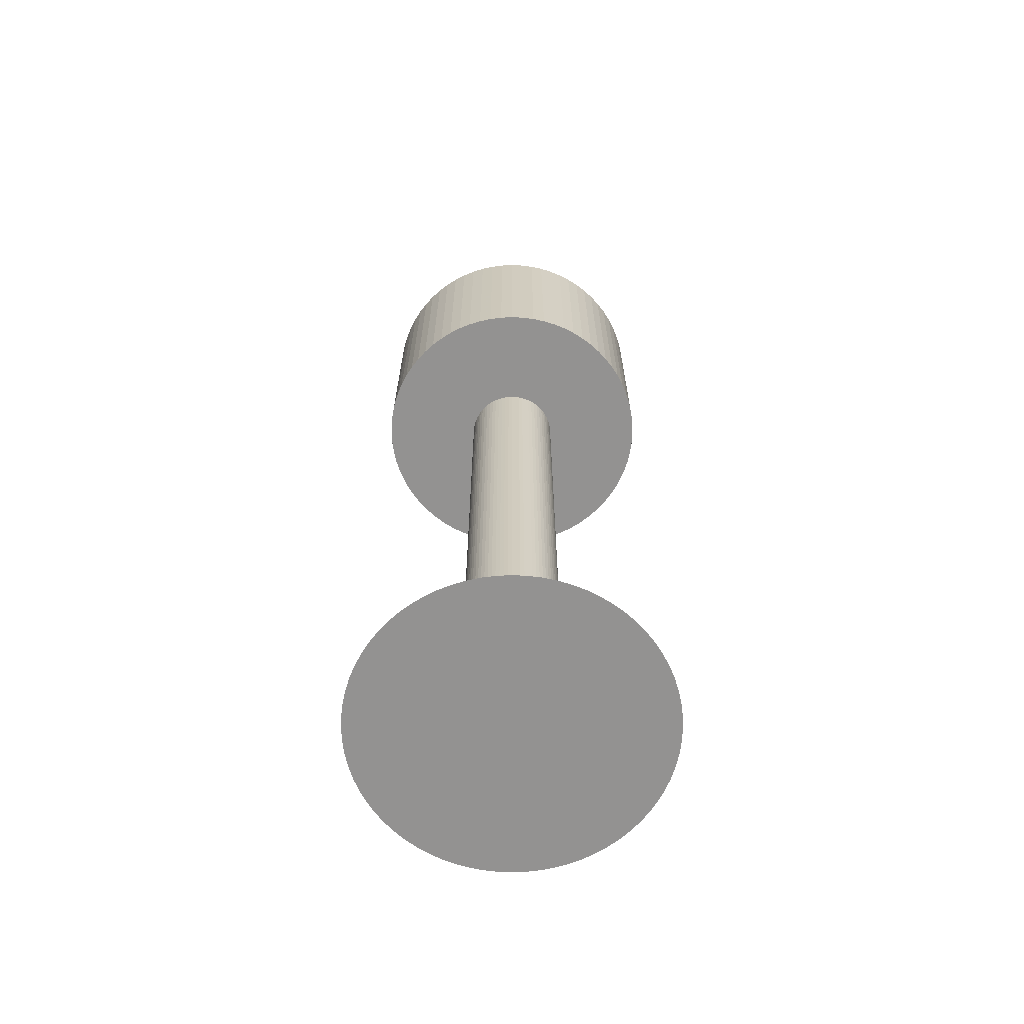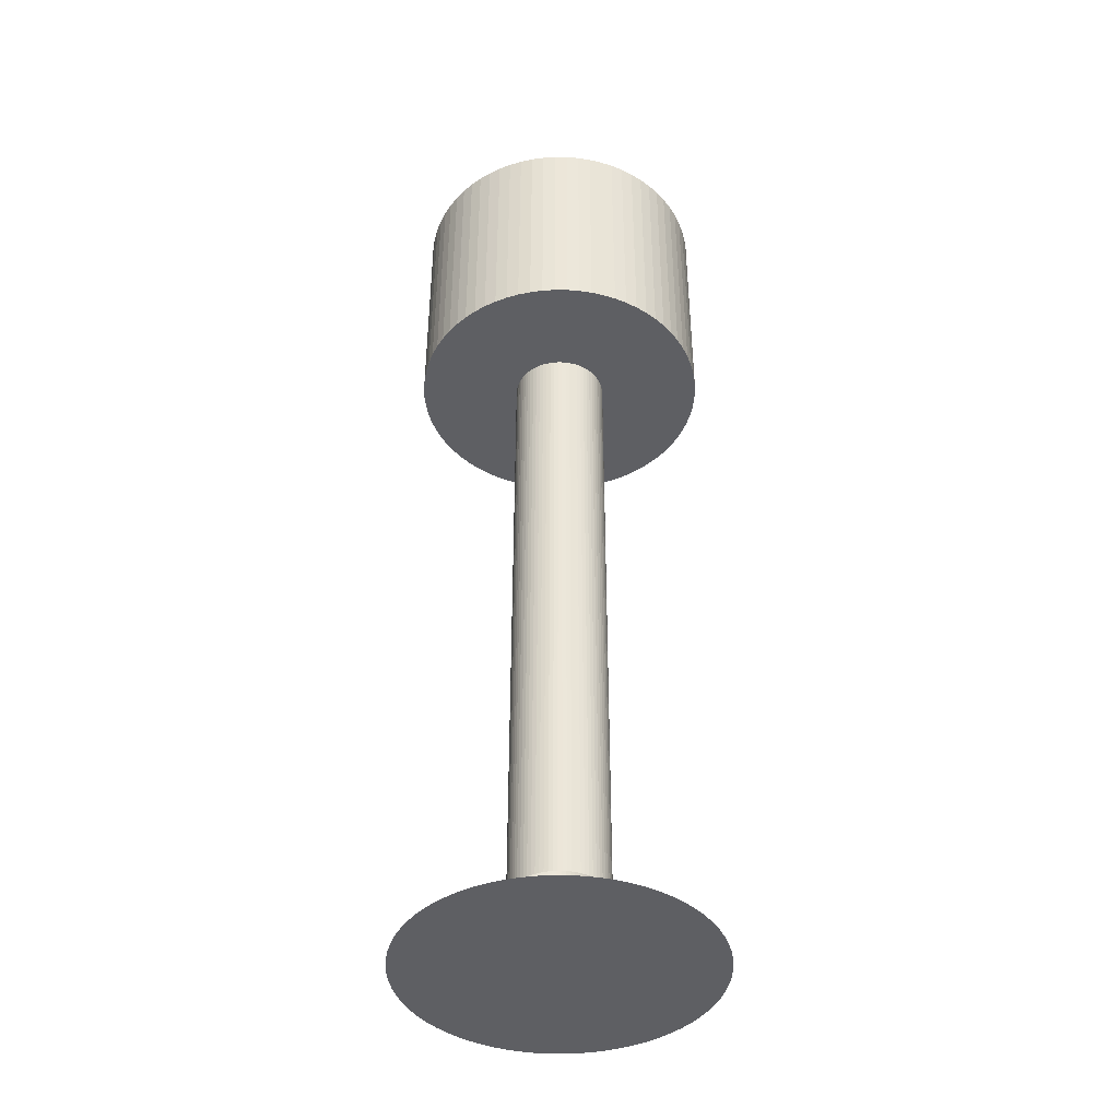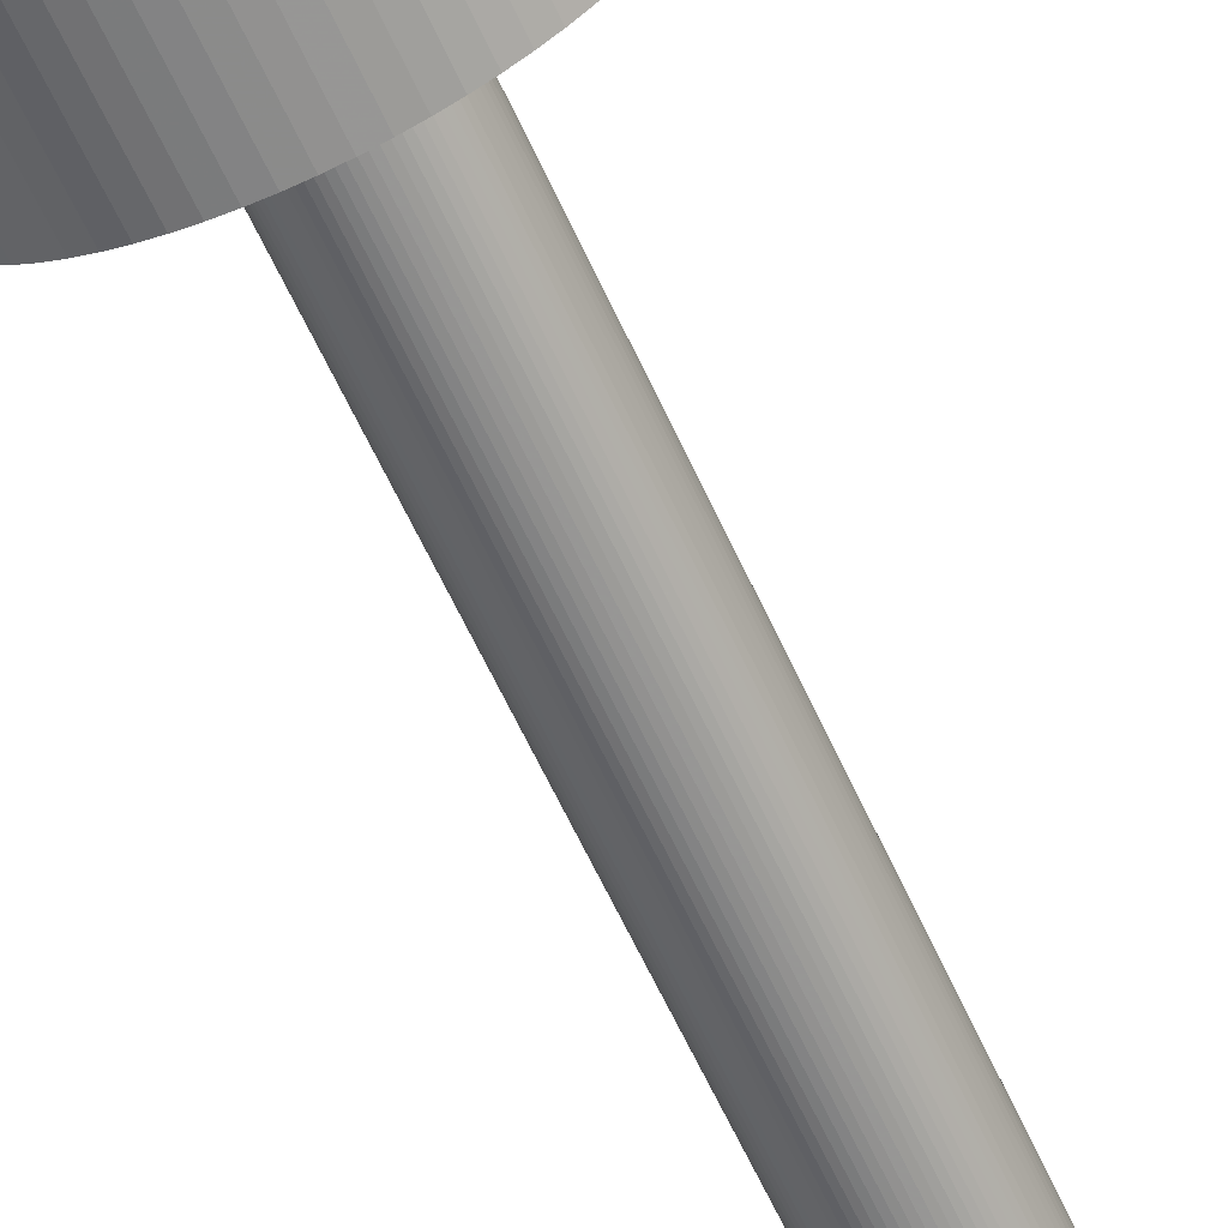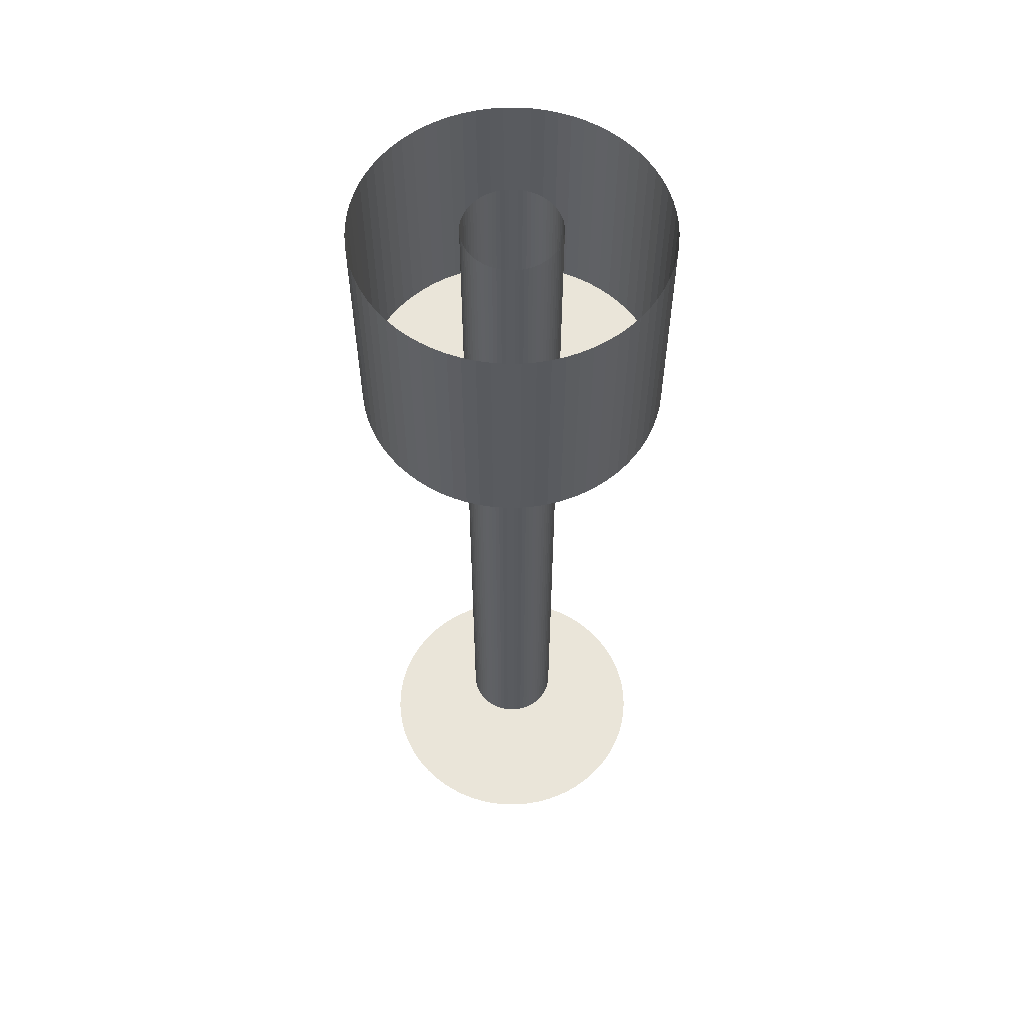
<metadata>
{"format":"obj","ext":"obj","renderer":"f3d","projection":"perspective","resolution":1024,"background":"white","views":[{"elev":-66.4,"azim":135.0,"up":"+Z"},{"elev":-41.9,"azim":56.9,"up":"+Z"},{"elev":-62.5,"azim":24.6,"up":"+Y"},{"elev":57.9,"azim":-123.1,"up":"+Z"}]}
</metadata>
<code>
v -1020 -1.249e-13 1437
v -1016 -88.9 1437
v -1004 -177.1 1437
v -985.2 -264 1437
v -958.5 -348.9 1437
v -924.4 -431.1 1437
v -883.3 -510 1437
v -835.5 -585 1437
v -781.4 -655.6 1437
v -721.2 -721.2 1437
v -655.6 -781.4 1437
v -585 -835.5 1437
v -510 -883.3 1437
v -431.1 -924.4 1437
v -348.9 -958.5 1437
v -264 -985.2 1437
v -177.1 -1004 1437
v -88.9 -1016 1437
v 6.246e-14 -1020 1437
v 88.9 -1016 1437
v 177.1 -1004 1437
v 264 -985.2 1437
v 348.9 -958.5 1437
v 431.1 -924.4 1437
v 510 -883.3 1437
v 585 -835.5 1437
v 655.6 -781.4 1437
v 721.2 -721.2 1437
v 781.4 -655.6 1437
v 835.5 -585 1437
v 883.3 -510 1437
v 924.4 -431.1 1437
v 958.5 -348.9 1437
v 985.2 -264 1437
v 1004 -177.1 1437
v 1016 -88.9 1437
v 1020 0 1437
v 1016 88.9 1437
v 1004 177.1 1437
v 985.2 264 1437
v 958.5 348.9 1437
v 924.4 431.1 1437
v 883.3 510 1437
v 835.5 585 1437
v 781.4 655.6 1437
v 721.2 721.2 1437
v 655.6 781.4 1437
v 585 835.5 1437
v 510 883.3 1437
v 431.1 924.4 1437
v 348.9 958.5 1437
v 264 985.2 1437
v 177.1 1004 1437
v 88.9 1016 1437
v 6.246e-14 1020 1437
v -88.9 1016 1437
v -177.1 1004 1437
v -264 985.2 1437
v -348.9 958.5 1437
v -431.1 924.4 1437
v -510 883.3 1437
v -585 835.5 1437
v -655.6 781.4 1437
v -721.2 721.2 1437
v -781.4 655.6 1437
v -835.5 585 1437
v -883.3 510 1437
v -924.4 431.1 1437
v -958.5 348.9 1437
v -985.2 264 1437
v -1004 177.1 1437
v -1016 88.9 1437
v -322.9 -3.955e-14 1437
v -321.7 -28.14 1437
v -318 -56.08 1437
v -311.9 -83.58 1437
v -303.4 -110.4 1437
v -292.7 -136.5 1437
v -279.7 -161.5 1437
v -264.5 -185.2 1437
v -247.4 -207.6 1437
v -228.3 -228.3 1437
v -207.6 -247.4 1437
v -185.2 -264.5 1437
v -161.5 -279.7 1437
v -136.5 -292.7 1437
v -110.4 -303.4 1437
v -83.58 -311.9 1437
v -56.08 -318 1437
v -28.14 -321.7 1437
v 1.977e-14 -322.9 1437
v 28.14 -321.7 1437
v 56.08 -318 1437
v 83.58 -311.9 1437
v 110.4 -303.4 1437
v 136.5 -292.7 1437
v 161.5 -279.7 1437
v 185.2 -264.5 1437
v 207.6 -247.4 1437
v 228.3 -228.3 1437
v 247.4 -207.6 1437
v 264.5 -185.2 1437
v 279.7 -161.5 1437
v 292.7 -136.5 1437
v 303.4 -110.4 1437
v 311.9 -83.58 1437
v 318 -56.08 1437
v 321.7 -28.14 1437
v 322.9 0 1437
v 321.7 28.14 1437
v 318 56.08 1437
v 311.9 83.58 1437
v 303.4 110.4 1437
v 292.7 136.5 1437
v 279.7 161.5 1437
v 264.5 185.2 1437
v 247.4 207.6 1437
v 228.3 228.3 1437
v 207.6 247.4 1437
v 185.2 264.5 1437
v 161.5 279.7 1437
v 136.5 292.7 1437
v 110.4 303.4 1437
v 83.58 311.9 1437
v 56.08 318 1437
v 28.14 321.7 1437
v 1.977e-14 322.9 1437
v -28.14 321.7 1437
v -56.08 318 1437
v -83.58 311.9 1437
v -110.4 303.4 1437
v -136.5 292.7 1437
v -161.5 279.7 1437
v -185.2 264.5 1437
v -207.6 247.4 1437
v -228.3 228.3 1437
v -247.4 207.6 1437
v -264.5 185.2 1437
v -279.7 161.5 1437
v -292.7 136.5 1437
v -303.4 110.4 1437
v -311.9 83.58 1437
v -318 56.08 1437
v -321.7 28.14 1437
v -1020 -1.249e-13 -3480
v -1016 -88.9 -3480
v -1004 -177.1 -3480
v -985.2 -264 -3480
v -958.5 -348.9 -3480
v -924.4 -431.1 -3480
v -883.3 -510 -3480
v -835.5 -585 -3480
v -781.4 -655.6 -3480
v -721.2 -721.2 -3480
v -655.6 -781.4 -3480
v -585 -835.5 -3480
v -510 -883.3 -3480
v -431.1 -924.4 -3480
v -348.9 -958.5 -3480
v -264 -985.2 -3480
v -177.1 -1004 -3480
v -88.9 -1016 -3480
v 6.246e-14 -1020 -3480
v 88.9 -1016 -3480
v 177.1 -1004 -3480
v 264 -985.2 -3480
v 348.9 -958.5 -3480
v 431.1 -924.4 -3480
v 510 -883.3 -3480
v 585 -835.5 -3480
v 655.6 -781.4 -3480
v 721.2 -721.2 -3480
v 781.4 -655.6 -3480
v 835.5 -585 -3480
v 883.3 -510 -3480
v 924.4 -431.1 -3480
v 958.5 -348.9 -3480
v 985.2 -264 -3480
v 1004 -177.1 -3480
v 1016 -88.9 -3480
v 1020 0 -3480
v 1016 88.9 -3480
v 1004 177.1 -3480
v 985.2 264 -3480
v 958.5 348.9 -3480
v 924.4 431.1 -3480
v 883.3 510 -3480
v 835.5 585 -3480
v 781.4 655.6 -3480
v 721.2 721.2 -3480
v 655.6 781.4 -3480
v 585 835.5 -3480
v 510 883.3 -3480
v 431.1 924.4 -3480
v 348.9 958.5 -3480
v 264 985.2 -3480
v 177.1 1004 -3480
v 88.9 1016 -3480
v 6.246e-14 1020 -3480
v -88.9 1016 -3480
v -177.1 1004 -3480
v -264 985.2 -3480
v -348.9 958.5 -3480
v -431.1 924.4 -3480
v -510 883.3 -3480
v -585 835.5 -3480
v -655.6 781.4 -3480
v -721.2 721.2 -3480
v -781.4 655.6 -3480
v -835.5 585 -3480
v -883.3 510 -3480
v -924.4 431.1 -3480
v -958.5 348.9 -3480
v -985.2 264 -3480
v -1004 177.1 -3480
v -1016 88.9 -3480
v 6e-14 -2.842e-14 -3480
v -1020 -1.249e-13 1437
v -1016 -88.9 1437
v -1004 -177.1 1437
v -985.2 -264 1437
v -958.5 -348.9 1437
v -924.4 -431.1 1437
v -883.3 -510 1437
v -835.5 -585 1437
v -781.4 -655.6 1437
v -721.2 -721.2 1437
v -655.6 -781.4 1437
v -585 -835.5 1437
v -510 -883.3 1437
v -431.1 -924.4 1437
v -348.9 -958.5 1437
v -264 -985.2 1437
v -177.1 -1004 1437
v -88.9 -1016 1437
v 6.246e-14 -1020 1437
v 88.9 -1016 1437
v 177.1 -1004 1437
v 264 -985.2 1437
v 348.9 -958.5 1437
v 431.1 -924.4 1437
v 510 -883.3 1437
v 585 -835.5 1437
v 655.6 -781.4 1437
v 721.2 -721.2 1437
v 781.4 -655.6 1437
v 835.5 -585 1437
v 883.3 -510 1437
v 924.4 -431.1 1437
v 958.5 -348.9 1437
v 985.2 -264 1437
v 1004 -177.1 1437
v 1016 -88.9 1437
v 1020 0 1437
v 1016 88.9 1437
v 1004 177.1 1437
v 985.2 264 1437
v 958.5 348.9 1437
v 924.4 431.1 1437
v 883.3 510 1437
v 835.5 585 1437
v 781.4 655.6 1437
v 721.2 721.2 1437
v 655.6 781.4 1437
v 585 835.5 1437
v 510 883.3 1437
v 431.1 924.4 1437
v 348.9 958.5 1437
v 264 985.2 1437
v 177.1 1004 1437
v 88.9 1016 1437
v 6.246e-14 1020 1437
v -88.9 1016 1437
v -177.1 1004 1437
v -264 985.2 1437
v -348.9 958.5 1437
v -431.1 924.4 1437
v -510 883.3 1437
v -585 835.5 1437
v -655.6 781.4 1437
v -721.2 721.2 1437
v -781.4 655.6 1437
v -835.5 585 1437
v -883.3 510 1437
v -924.4 431.1 1437
v -958.5 348.9 1437
v -985.2 264 1437
v -1004 177.1 1437
v -1016 88.9 1437
v -1020 -1.249e-13 3001
v -1016 -88.9 3001
v -1004 -177.1 3001
v -985.2 -264 3001
v -958.5 -348.9 3001
v -924.4 -431.1 3001
v -883.3 -510 3001
v -835.5 -585 3001
v -781.4 -655.6 3001
v -721.2 -721.2 3001
v -655.6 -781.4 3001
v -585 -835.5 3001
v -510 -883.3 3001
v -431.1 -924.4 3001
v -348.9 -958.5 3001
v -264 -985.2 3001
v -177.1 -1004 3001
v -88.9 -1016 3001
v 6.246e-14 -1020 3001
v 88.9 -1016 3001
v 177.1 -1004 3001
v 264 -985.2 3001
v 348.9 -958.5 3001
v 431.1 -924.4 3001
v 510 -883.3 3001
v 585 -835.5 3001
v 655.6 -781.4 3001
v 721.2 -721.2 3001
v 781.4 -655.6 3001
v 835.5 -585 3001
v 883.3 -510 3001
v 924.4 -431.1 3001
v 958.5 -348.9 3001
v 985.2 -264 3001
v 1004 -177.1 3001
v 1016 -88.9 3001
v 1020 0 3001
v 1016 88.9 3001
v 1004 177.1 3001
v 985.2 264 3001
v 958.5 348.9 3001
v 924.4 431.1 3001
v 883.3 510 3001
v 835.5 585 3001
v 781.4 655.6 3001
v 721.2 721.2 3001
v 655.6 781.4 3001
v 585 835.5 3001
v 510 883.3 3001
v 431.1 924.4 3001
v 348.9 958.5 3001
v 264 985.2 3001
v 177.1 1004 3001
v 88.9 1016 3001
v 6.246e-14 1020 3001
v -88.9 1016 3001
v -177.1 1004 3001
v -264 985.2 3001
v -348.9 958.5 3001
v -431.1 924.4 3001
v -510 883.3 3001
v -585 835.5 3001
v -655.6 781.4 3001
v -721.2 721.2 3001
v -781.4 655.6 3001
v -835.5 585 3001
v -883.3 510 3001
v -924.4 431.1 3001
v -958.5 348.9 3001
v -985.2 264 3001
v -1004 177.1 3001
v -1016 88.9 3001
v -322.9 -3.955e-14 -3001
v -321.7 -28.14 -3001
v -318 -56.08 -3001
v -311.9 -83.58 -3001
v -303.4 -110.4 -3001
v -292.7 -136.5 -3001
v -279.7 -161.5 -3001
v -264.5 -185.2 -3001
v -247.4 -207.6 -3001
v -228.3 -228.3 -3001
v -207.6 -247.4 -3001
v -185.2 -264.5 -3001
v -161.5 -279.7 -3001
v -136.5 -292.7 -3001
v -110.4 -303.4 -3001
v -83.58 -311.9 -3001
v -56.08 -318 -3001
v -28.14 -321.7 -3001
v 1.977e-14 -322.9 -3001
v 28.14 -321.7 -3001
v 56.08 -318 -3001
v 83.58 -311.9 -3001
v 110.4 -303.4 -3001
v 136.5 -292.7 -3001
v 161.5 -279.7 -3001
v 185.2 -264.5 -3001
v 207.6 -247.4 -3001
v 228.3 -228.3 -3001
v 247.4 -207.6 -3001
v 264.5 -185.2 -3001
v 279.7 -161.5 -3001
v 292.7 -136.5 -3001
v 303.4 -110.4 -3001
v 311.9 -83.58 -3001
v 318 -56.08 -3001
v 321.7 -28.14 -3001
v 322.9 0 -3001
v 321.7 28.14 -3001
v 318 56.08 -3001
v 311.9 83.58 -3001
v 303.4 110.4 -3001
v 292.7 136.5 -3001
v 279.7 161.5 -3001
v 264.5 185.2 -3001
v 247.4 207.6 -3001
v 228.3 228.3 -3001
v 207.6 247.4 -3001
v 185.2 264.5 -3001
v 161.5 279.7 -3001
v 136.5 292.7 -3001
v 110.4 303.4 -3001
v 83.58 311.9 -3001
v 56.08 318 -3001
v 28.14 321.7 -3001
v 1.977e-14 322.9 -3001
v -28.14 321.7 -3001
v -56.08 318 -3001
v -83.58 311.9 -3001
v -110.4 303.4 -3001
v -136.5 292.7 -3001
v -161.5 279.7 -3001
v -185.2 264.5 -3001
v -207.6 247.4 -3001
v -228.3 228.3 -3001
v -247.4 207.6 -3001
v -264.5 185.2 -3001
v -279.7 161.5 -3001
v -292.7 136.5 -3001
v -303.4 110.4 -3001
v -311.9 83.58 -3001
v -318 56.08 -3001
v -321.7 28.14 -3001
v -322.9 -3.955e-14 3001
v -321.7 -28.14 3001
v -318 -56.08 3001
v -311.9 -83.58 3001
v -303.4 -110.4 3001
v -292.7 -136.5 3001
v -279.7 -161.5 3001
v -264.5 -185.2 3001
v -247.4 -207.6 3001
v -228.3 -228.3 3001
v -207.6 -247.4 3001
v -185.2 -264.5 3001
v -161.5 -279.7 3001
v -136.5 -292.7 3001
v -110.4 -303.4 3001
v -83.58 -311.9 3001
v -56.08 -318 3001
v -28.14 -321.7 3001
v 1.977e-14 -322.9 3001
v 28.14 -321.7 3001
v 56.08 -318 3001
v 83.58 -311.9 3001
v 110.4 -303.4 3001
v 136.5 -292.7 3001
v 161.5 -279.7 3001
v 185.2 -264.5 3001
v 207.6 -247.4 3001
v 228.3 -228.3 3001
v 247.4 -207.6 3001
v 264.5 -185.2 3001
v 279.7 -161.5 3001
v 292.7 -136.5 3001
v 303.4 -110.4 3001
v 311.9 -83.58 3001
v 318 -56.08 3001
v 321.7 -28.14 3001
v 322.9 0 3001
v 321.7 28.14 3001
v 318 56.08 3001
v 311.9 83.58 3001
v 303.4 110.4 3001
v 292.7 136.5 3001
v 279.7 161.5 3001
v 264.5 185.2 3001
v 247.4 207.6 3001
v 228.3 228.3 3001
v 207.6 247.4 3001
v 185.2 264.5 3001
v 161.5 279.7 3001
v 136.5 292.7 3001
v 110.4 303.4 3001
v 83.58 311.9 3001
v 56.08 318 3001
v 28.14 321.7 3001
v 1.977e-14 322.9 3001
v -28.14 321.7 3001
v -56.08 318 3001
v -83.58 311.9 3001
v -110.4 303.4 3001
v -136.5 292.7 3001
v -161.5 279.7 3001
v -185.2 264.5 3001
v -207.6 247.4 3001
v -228.3 228.3 3001
v -247.4 207.6 3001
v -264.5 185.2 3001
v -279.7 161.5 3001
v -292.7 136.5 3001
v -303.4 110.4 3001
v -311.9 83.58 3001
v -318 56.08 3001
v -321.7 28.14 3001
f 1 2 74 73
f 2 3 75 74
f 3 4 76 75
f 4 5 77 76
f 5 6 78 77
f 6 7 79 78
f 7 8 80 79
f 8 9 81 80
f 9 10 82 81
f 10 11 83 82
f 11 12 84 83
f 12 13 85 84
f 13 14 86 85
f 14 15 87 86
f 15 16 88 87
f 16 17 89 88
f 17 18 90 89
f 18 19 91 90
f 19 20 92 91
f 20 21 93 92
f 21 22 94 93
f 22 23 95 94
f 23 24 96 95
f 24 25 97 96
f 25 26 98 97
f 26 27 99 98
f 27 28 100 99
f 28 29 101 100
f 29 30 102 101
f 30 31 103 102
f 31 32 104 103
f 32 33 105 104
f 33 34 106 105
f 34 35 107 106
f 35 36 108 107
f 36 37 109 108
f 37 38 110 109
f 38 39 111 110
f 39 40 112 111
f 40 41 113 112
f 41 42 114 113
f 42 43 115 114
f 43 44 116 115
f 44 45 117 116
f 45 46 118 117
f 46 47 119 118
f 47 48 120 119
f 48 49 121 120
f 49 50 122 121
f 50 51 123 122
f 51 52 124 123
f 52 53 125 124
f 53 54 126 125
f 54 55 127 126
f 55 56 128 127
f 56 57 129 128
f 57 58 130 129
f 58 59 131 130
f 59 60 132 131
f 60 61 133 132
f 61 62 134 133
f 62 63 135 134
f 63 64 136 135
f 64 65 137 136
f 65 66 138 137
f 66 67 139 138
f 67 68 140 139
f 68 69 141 140
f 69 70 142 141
f 70 71 143 142
f 71 72 144 143
f 72 1 73 144
f 145 146 147 148 149 150 151 152 153 154 155 156 157 158 159 160 161 162 163 164 165 166 167 168 169 170 171 172 173 174 175 176 177 178 179 180 181 182 183 184 185 186 187 188 189 190 191 192 193 194 195 196 197 198 199 200 201 202 203 204 205 206 207 208 209 210 211 212 213 214 215 216
f 218 219 291 290
f 219 220 292 291
f 220 221 293 292
f 221 222 294 293
f 222 223 295 294
f 223 224 296 295
f 224 225 297 296
f 225 226 298 297
f 226 227 299 298
f 227 228 300 299
f 228 229 301 300
f 229 230 302 301
f 230 231 303 302
f 231 232 304 303
f 232 233 305 304
f 233 234 306 305
f 234 235 307 306
f 235 236 308 307
f 236 237 309 308
f 237 238 310 309
f 238 239 311 310
f 239 240 312 311
f 240 241 313 312
f 241 242 314 313
f 242 243 315 314
f 243 244 316 315
f 244 245 317 316
f 245 246 318 317
f 246 247 319 318
f 247 248 320 319
f 248 249 321 320
f 249 250 322 321
f 250 251 323 322
f 251 252 324 323
f 252 253 325 324
f 253 254 326 325
f 254 255 327 326
f 255 256 328 327
f 256 257 329 328
f 257 258 330 329
f 258 259 331 330
f 259 260 332 331
f 260 261 333 332
f 261 262 334 333
f 262 263 335 334
f 263 264 336 335
f 264 265 337 336
f 265 266 338 337
f 266 267 339 338
f 267 268 340 339
f 268 269 341 340
f 269 270 342 341
f 270 271 343 342
f 271 272 344 343
f 272 273 345 344
f 273 274 346 345
f 274 275 347 346
f 275 276 348 347
f 276 277 349 348
f 277 278 350 349
f 278 279 351 350
f 279 280 352 351
f 280 281 353 352
f 281 282 354 353
f 282 283 355 354
f 283 284 356 355
f 284 285 357 356
f 285 286 358 357
f 286 287 359 358
f 287 288 360 359
f 288 289 361 360
f 289 218 290 361
f 362 363 435 434
f 363 364 436 435
f 364 365 437 436
f 365 366 438 437
f 366 367 439 438
f 367 368 440 439
f 368 369 441 440
f 369 370 442 441
f 370 371 443 442
f 371 372 444 443
f 372 373 445 444
f 373 374 446 445
f 374 375 447 446
f 375 376 448 447
f 376 377 449 448
f 377 378 450 449
f 378 379 451 450
f 379 380 452 451
f 380 381 453 452
f 381 382 454 453
f 382 383 455 454
f 383 384 456 455
f 384 385 457 456
f 385 386 458 457
f 386 387 459 458
f 387 388 460 459
f 388 389 461 460
f 389 390 462 461
f 390 391 463 462
f 391 392 464 463
f 392 393 465 464
f 393 394 466 465
f 394 395 467 466
f 395 396 468 467
f 396 397 469 468
f 397 398 470 469
f 398 399 471 470
f 399 400 472 471
f 400 401 473 472
f 401 402 474 473
f 402 403 475 474
f 403 404 476 475
f 404 405 477 476
f 405 406 478 477
f 406 407 479 478
f 407 408 480 479
f 408 409 481 480
f 409 410 482 481
f 410 411 483 482
f 411 412 484 483
f 412 413 485 484
f 413 414 486 485
f 414 415 487 486
f 415 416 488 487
f 416 417 489 488
f 417 418 490 489
f 418 419 491 490
f 419 420 492 491
f 420 421 493 492
f 421 422 494 493
f 422 423 495 494
f 423 424 496 495
f 424 425 497 496
f 425 426 498 497
f 426 427 499 498
f 427 428 500 499
f 428 429 501 500
f 429 430 502 501
f 430 431 503 502
f 431 432 504 503
f 432 433 505 504
f 433 362 434 505

</code>
